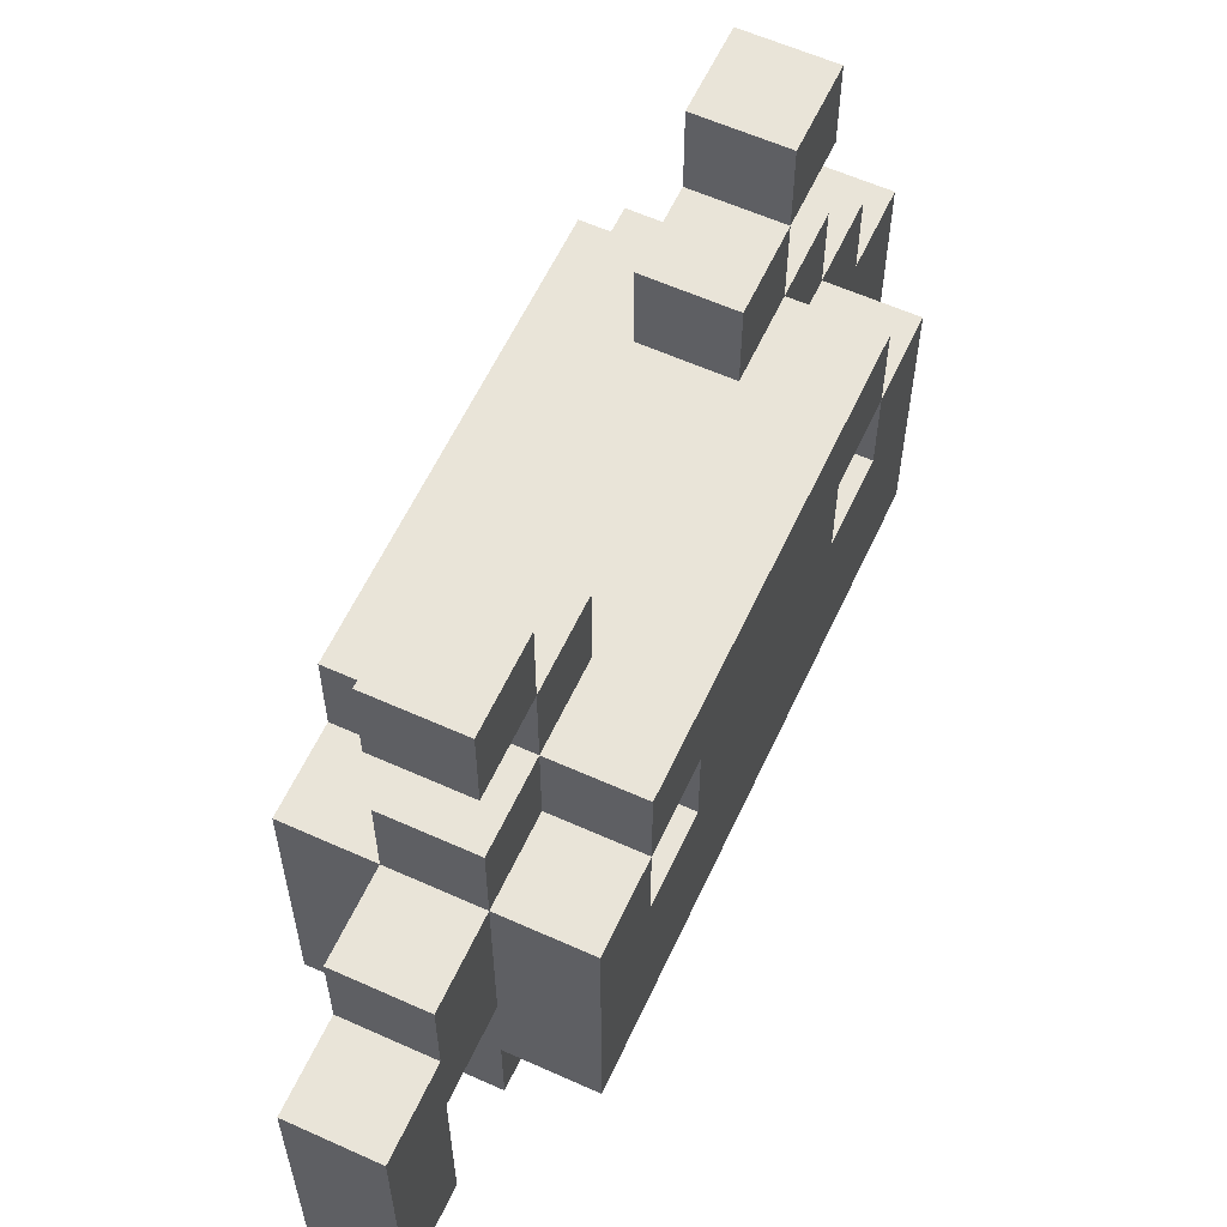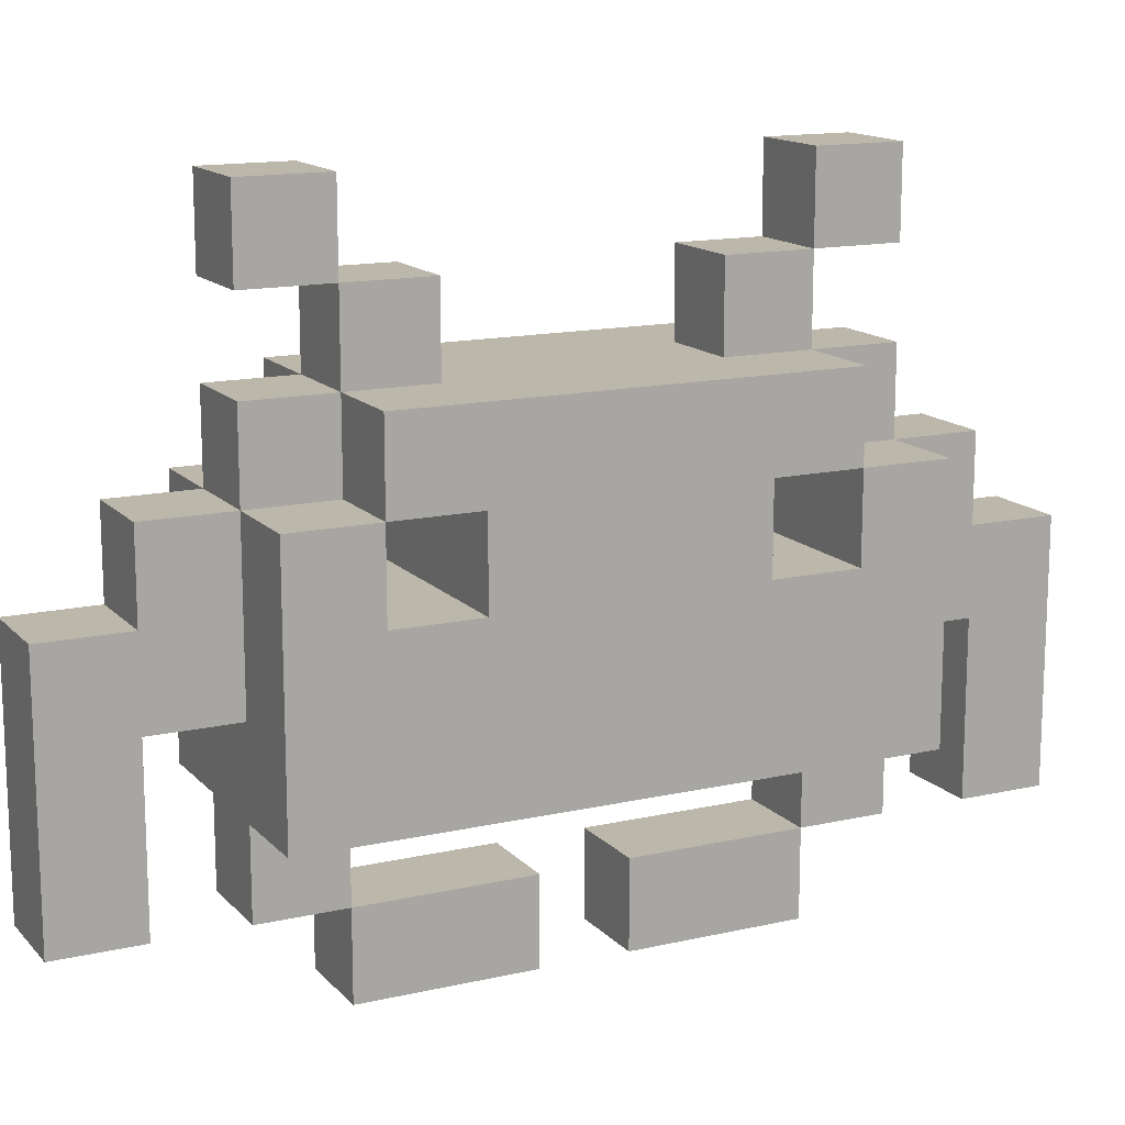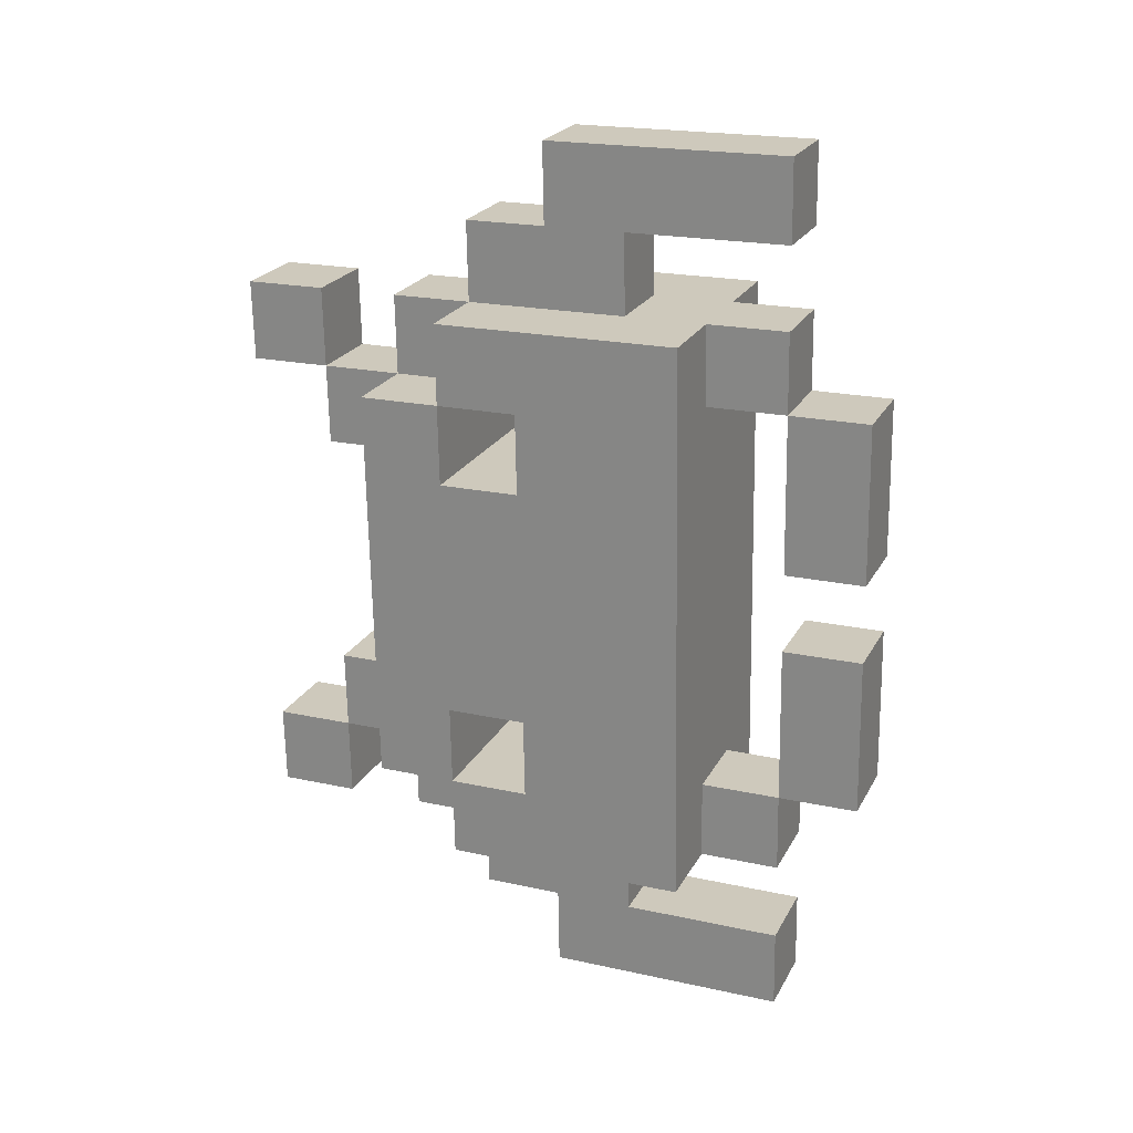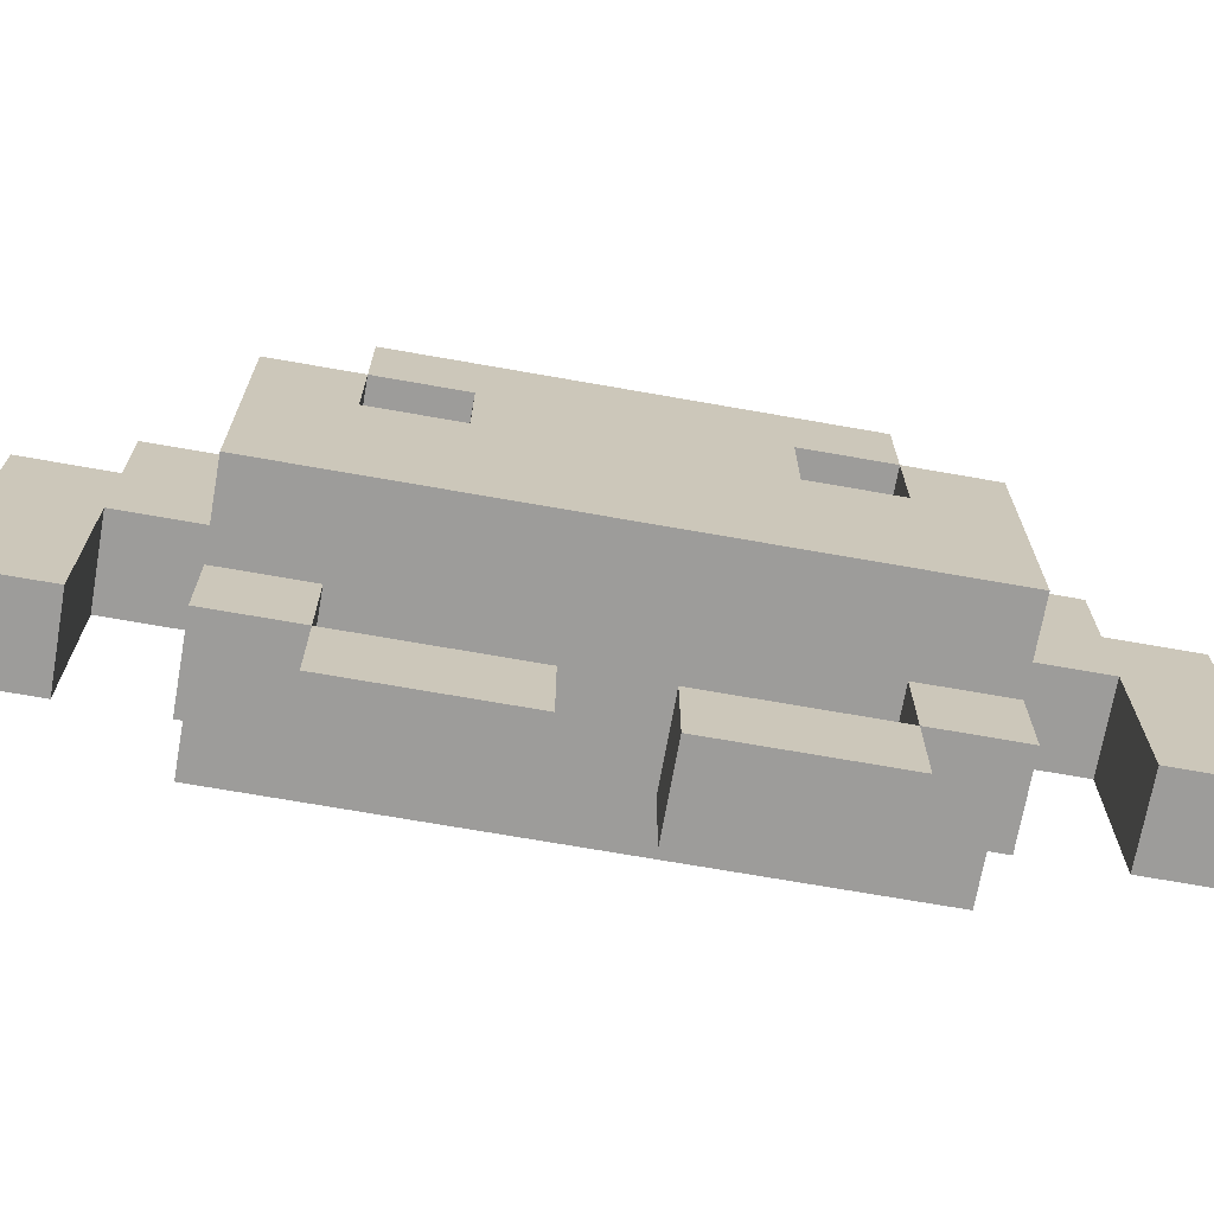
<metadata>
{"format":"obj","ext":"obj","renderer":"f3d","projection":"perspective","resolution":1024,"background":"white","views":[{"elev":59.8,"azim":22.2,"up":"+Y"},{"elev":14.4,"azim":60.9,"up":"+Y"},{"elev":20.2,"azim":-68.0,"up":"+Z"},{"elev":-70.1,"azim":-102.6,"up":"+Y"}]}
</metadata>
<code>
o SpaceInvaders
v -0.07482 1.19 -1.641
v 0.2224 0.2975 -1.628
v -0.07482 0.2975 -1.641
v 0.2224 1.19 -1.628
v -0.08824 1.488 -1.344
v 0.209 1.19 -1.331
v -0.08824 1.19 -1.344
v 0.209 1.488 -1.331
v -0.1017 0.595 -1.047
v 0.1956 0.2975 -1.034
v -0.1017 0.2975 -1.047
v 0.1956 0.595 -1.034
v -0.1017 0.8926 -1.047
v -0.3989 0.595 -1.06
v 0.4928 0.595 -1.02
v 0.1956 0.8926 -1.034
v -0.3989 1.488 -1.06
v -0.1017 1.488 -1.047
v 0.1956 1.488 -1.034
v 0.4928 1.488 -1.02
v -0.1017 1.785 -1.047
v 0.1956 1.785 -1.034
v -0.1017 2.38 -1.047
v 0.1956 2.083 -1.034
v -0.1017 2.083 -1.047
v 0.1956 2.38 -1.034
v -0.1151 0.2975 -0.7498
v 0.1821 0 -0.7363
v -0.1151 -0 -0.7498
v 0.1821 0.2975 -0.7363
v -0.4123 1.785 -0.7632
v -0.1151 1.488 -0.7498
v -0.4123 1.488 -0.7632
v -0.1151 1.785 -0.7498
v 0.1821 1.785 -0.7363
v 0.4794 1.488 -0.7229
v 0.1821 1.488 -0.7363
v 0.4794 1.785 -0.7229
v -0.1151 2.083 -0.7498
v 0.1821 2.083 -0.7363
v -0.4257 1.488 -0.4659
v 0.4659 1.19 -0.4257
v -0.4257 1.19 -0.4659
v 0.4659 1.488 -0.4257
v -0.1553 0.2975 0.1419
v 0.1419 0 0.1553
v -0.1553 -0 0.1419
v 0.1419 0.2975 0.1553
v -0.1687 2.083 0.4391
v 0.1285 1.785 0.4525
v -0.1687 1.785 0.4391
v 0.1285 2.083 0.4525
v -0.1821 0.595 0.7363
v 0.1151 0.2975 0.7498
v -0.1821 0.2975 0.7363
v 0.1151 0.595 0.7498
v -0.4794 1.488 0.7229
v 0.4123 1.19 0.7632
v -0.4794 1.19 0.7229
v 0.4123 1.488 0.7632
v -0.1821 2.38 0.7363
v 0.1151 2.083 0.7498
v -0.1821 2.083 0.7363
v 0.1151 2.38 0.7498
v -0.209 0.8926 1.331
v 0.08824 0.2975 1.344
v -0.209 0.2975 1.331
v 0.08824 0.8926 1.344
v -0.08824 0.2975 -1.344
v 0.209 0.2975 -1.331
v -0.08824 0.8926 -1.344
v 0.209 0.8926 -1.331
v -0.1151 0.2975 -0.7498
v 0.1821 0.2975 -0.7363
v -0.1151 0.595 -0.7498
v 0.1821 0.595 -0.7363
v -0.4123 1.19 -0.7632
v 0.4794 1.19 -0.7229
v -0.4123 1.488 -0.7632
v 0.4794 1.488 -0.7229
v -0.1151 2.083 -0.7498
v 0.1821 2.083 -0.7363
v -0.1151 2.38 -0.7498
v 0.1821 2.38 -0.7363
v -0.1285 1.785 -0.4525
v 0.1687 1.785 -0.4391
v -0.1285 2.083 -0.4525
v 0.1687 2.083 -0.4391
v -0.1419 -0 -0.1553
v 0.1553 0 -0.1419
v -0.1419 0.2975 -0.1553
v 0.1553 0.2975 -0.1419
v -0.4659 1.19 0.4257
v 0.4257 1.19 0.4659
v -0.4659 1.488 0.4257
v 0.4257 1.488 0.4659
v -0.1821 -0 0.7363
v 0.1151 0 0.7498
v -0.1821 0.2975 0.7363
v 0.1151 0.2975 0.7498
v -0.4794 1.488 0.7229
v -0.1821 1.488 0.7363
v -0.4794 1.785 0.7229
v -0.1821 1.785 0.7363
v 0.1151 1.488 0.7498
v 0.4123 1.488 0.7632
v 0.1151 1.785 0.7498
v 0.4123 1.785 0.7632
v -0.1821 2.083 0.7363
v 0.1151 2.083 0.7498
v -0.1956 0.2975 1.034
v 0.1017 0.2975 1.047
v -0.1956 0.595 1.034
v 0.1017 0.595 1.047
v -0.4928 0.595 1.02
v -0.1956 0.8926 1.034
v 0.3989 0.595 1.06
v 0.1017 0.8926 1.047
v -0.4928 1.488 1.02
v -0.1956 1.488 1.034
v 0.1017 1.488 1.047
v 0.3989 1.488 1.06
v -0.1956 1.785 1.034
v 0.1017 1.785 1.047
v -0.1956 2.083 1.034
v 0.1017 2.083 1.047
v -0.1956 2.38 1.034
v 0.1017 2.38 1.047
v -0.209 1.19 1.331
v 0.08824 1.19 1.344
v -0.209 1.488 1.331
v 0.08824 1.488 1.344
v -0.2224 0.2975 1.628
v 0.07482 0.2975 1.641
v -0.2224 1.19 1.628
v 0.07482 1.19 1.641
v -0.4123 1.19 -0.7632
v -0.3989 1.488 -1.06
v -0.3989 0.595 -1.06
v -0.4123 1.488 -0.7632
v -0.4257 1.19 -0.4659
v -0.4257 1.488 -0.4659
v -0.4123 1.785 -0.7632
v -0.4659 1.19 0.4257
v -0.4659 1.488 0.4257
v -0.4794 1.19 0.7229
v -0.4794 1.488 0.7229
v -0.4794 1.785 0.7229
v -0.4928 0.595 1.02
v -0.4928 1.488 1.02
v -0.08824 0.2975 -1.344
v -0.07482 1.19 -1.641
v -0.07482 0.2975 -1.641
v -0.08824 0.8926 -1.344
v -0.08824 1.19 -1.344
v -0.1017 0.8926 -1.047
v -0.08824 1.488 -1.344
v -0.1017 1.488 -1.047
v -0.1151 0.2975 -0.7498
v -0.1017 0.595 -1.047
v -0.1017 0.2975 -1.047
v -0.1151 0.595 -0.7498
v -0.1151 1.488 -0.7498
v -0.1017 1.785 -1.047
v -0.1151 1.785 -0.7498
v -0.1151 2.083 -0.7498
v -0.1017 2.38 -1.047
v -0.1017 2.083 -1.047
v -0.1151 2.38 -0.7498
v -0.1285 1.785 -0.4525
v -0.1285 2.083 -0.4525
v -0.1419 -0 -0.1553
v -0.1151 -0 -0.7498
v -0.1419 0.2975 -0.1553
v -0.1821 -0 0.7363
v -0.1553 0.2975 0.1419
v -0.1553 -0 0.1419
v -0.1821 0.2975 0.7363
v -0.1821 1.785 0.7363
v -0.1687 2.083 0.4391
v -0.1687 1.785 0.4391
v -0.1821 2.083 0.7363
v -0.1956 0.2975 1.034
v -0.1821 0.595 0.7363
v -0.1956 0.595 1.034
v -0.1956 1.488 1.034
v -0.1821 1.488 0.7363
v -0.1956 1.785 1.034
v -0.1956 2.083 1.034
v -0.1821 2.38 0.7363
v -0.1956 2.38 1.034
v -0.209 0.8926 1.331
v -0.1956 0.8926 1.034
v -0.209 1.19 1.331
v -0.209 1.488 1.331
v -0.2224 0.2975 1.628
v -0.209 0.2975 1.331
v -0.2224 1.19 1.628
v 0.2224 0.2975 -1.628
v 0.2224 1.19 -1.628
v 0.209 0.2975 -1.331
v 0.209 0.8926 -1.331
v 0.209 1.19 -1.331
v 0.209 1.488 -1.331
v 0.1956 0.8926 -1.034
v 0.1956 1.488 -1.034
v 0.1956 0.2975 -1.034
v 0.1956 0.595 -1.034
v 0.1821 0.2975 -0.7363
v 0.1821 0.595 -0.7363
v 0.1956 1.785 -1.034
v 0.1821 1.488 -0.7363
v 0.1821 1.785 -0.7363
v 0.1956 2.083 -1.034
v 0.1956 2.38 -1.034
v 0.1821 2.083 -0.7363
v 0.1821 2.38 -0.7363
v 0.1687 1.785 -0.4391
v 0.1687 2.083 -0.4391
v 0.1821 0 -0.7363
v 0.1553 0 -0.1419
v 0.1553 0.2975 -0.1419
v 0.1419 0 0.1553
v 0.1419 0.2975 0.1553
v 0.1151 0 0.7498
v 0.1151 0.2975 0.7498
v 0.1285 1.785 0.4525
v 0.1285 2.083 0.4525
v 0.1151 1.785 0.7498
v 0.1151 2.083 0.7498
v 0.1151 0.595 0.7498
v 0.1017 0.2975 1.047
v 0.1017 0.595 1.047
v 0.1151 1.488 0.7498
v 0.1017 1.488 1.047
v 0.1017 1.785 1.047
v 0.1151 2.38 0.7498
v 0.1017 2.083 1.047
v 0.1017 2.38 1.047
v 0.1017 0.8926 1.047
v 0.08824 0.8926 1.344
v 0.08824 1.19 1.344
v 0.08824 1.488 1.344
v 0.08824 0.2975 1.344
v 0.07482 0.2975 1.641
v 0.07482 1.19 1.641
v 0.4928 0.595 -1.02
v 0.4928 1.488 -1.02
v 0.4794 1.19 -0.7229
v 0.4794 1.488 -0.7229
v 0.4659 1.19 -0.4257
v 0.4794 1.785 -0.7229
v 0.4659 1.488 -0.4257
v 0.4257 1.19 0.4659
v 0.4257 1.488 0.4659
v 0.4123 1.19 0.7632
v 0.4123 1.488 0.7632
v 0.4123 1.785 0.7632
v 0.3989 0.595 1.06
v 0.3989 1.488 1.06
v 0.1821 0 -0.7363
v -0.1419 -0 -0.1553
v -0.1151 -0 -0.7498
v 0.1553 0 -0.1419
v 0.1419 0 0.1553
v -0.1821 -0 0.7363
v -0.1553 -0 0.1419
v 0.1151 0 0.7498
v 0.2224 0.2975 -1.628
v -0.08824 0.2975 -1.344
v -0.07482 0.2975 -1.641
v 0.209 0.2975 -1.331
v 0.1956 0.2975 -1.034
v -0.1151 0.2975 -0.7498
v -0.1017 0.2975 -1.047
v 0.1821 0.2975 -0.7363
v 0.1151 0.2975 0.7498
v -0.1956 0.2975 1.034
v -0.1821 0.2975 0.7363
v 0.1017 0.2975 1.047
v 0.08824 0.2975 1.344
v -0.2224 0.2975 1.628
v -0.209 0.2975 1.331
v 0.07482 0.2975 1.641
v -0.1017 0.595 -1.047
v -0.4928 0.595 1.02
v -0.3989 0.595 -1.06
v -0.1151 0.595 -0.7498
v -0.1821 0.595 0.7363
v -0.1956 0.595 1.034
v 0.1821 0.595 -0.7363
v 0.1151 0.595 0.7498
v 0.4928 0.595 -1.02
v 0.1956 0.595 -1.034
v 0.1017 0.595 1.047
v 0.3989 0.595 1.06
v 0.209 0.8926 -1.331
v -0.1017 0.8926 -1.047
v -0.08824 0.8926 -1.344
v 0.1956 0.8926 -1.034
v 0.1017 0.8926 1.047
v -0.209 0.8926 1.331
v -0.1956 0.8926 1.034
v 0.08824 0.8926 1.344
v 0.4794 1.488 -0.7229
v -0.4257 1.488 -0.4659
v -0.4123 1.488 -0.7632
v 0.4659 1.488 -0.4257
v 0.4257 1.488 0.4659
v -0.4794 1.488 0.7229
v -0.4659 1.488 0.4257
v 0.4123 1.488 0.7632
v 0.1956 2.083 -1.034
v -0.1151 2.083 -0.7498
v -0.1017 2.083 -1.047
v 0.1821 2.083 -0.7363
v 0.1151 2.083 0.7498
v -0.1956 2.083 1.034
v -0.1821 2.083 0.7363
v 0.1017 2.083 1.047
v -0.1151 0.2975 -0.7498
v -0.1419 0.2975 -0.1553
v 0.1821 0.2975 -0.7363
v 0.1553 0.2975 -0.1419
v -0.1553 0.2975 0.1419
v -0.1821 0.2975 0.7363
v 0.1419 0.2975 0.1553
v 0.1151 0.2975 0.7498
v -0.07482 1.19 -1.641
v -0.08824 1.19 -1.344
v 0.2224 1.19 -1.628
v 0.209 1.19 -1.331
v -0.209 1.19 1.331
v -0.2224 1.19 1.628
v 0.08824 1.19 1.344
v 0.07482 1.19 1.641
v -0.4123 1.19 -0.7632
v -0.4257 1.19 -0.4659
v 0.4794 1.19 -0.7229
v 0.4659 1.19 -0.4257
v -0.4659 1.19 0.4257
v -0.4794 1.19 0.7229
v 0.4257 1.19 0.4659
v 0.4123 1.19 0.7632
v -0.3989 1.488 -1.06
v -0.4123 1.488 -0.7632
v -0.1017 1.488 -1.047
v -0.1151 1.488 -0.7498
v -0.4794 1.488 0.7229
v -0.4928 1.488 1.02
v -0.1821 1.488 0.7363
v -0.1956 1.488 1.034
v -0.08824 1.488 -1.344
v 0.209 1.488 -1.331
v 0.1956 1.488 -1.034
v -0.209 1.488 1.331
v 0.1017 1.488 1.047
v 0.08824 1.488 1.344
v 0.1821 1.488 -0.7363
v 0.4928 1.488 -1.02
v 0.4794 1.488 -0.7229
v 0.1151 1.488 0.7498
v 0.4123 1.488 0.7632
v 0.3989 1.488 1.06
v -0.4123 1.785 -0.7632
v -0.4794 1.785 0.7229
v -0.1151 1.785 -0.7498
v -0.1285 1.785 -0.4525
v -0.1687 1.785 0.4391
v -0.1821 1.785 0.7363
v -0.1017 1.785 -1.047
v 0.1956 1.785 -1.034
v 0.1821 1.785 -0.7363
v 0.1687 1.785 -0.4391
v 0.1285 1.785 0.4525
v -0.1956 1.785 1.034
v 0.1151 1.785 0.7498
v 0.1017 1.785 1.047
v 0.4794 1.785 -0.7229
v 0.4123 1.785 0.7632
v -0.1151 2.083 -0.7498
v -0.1285 2.083 -0.4525
v 0.1821 2.083 -0.7363
v 0.1687 2.083 -0.4391
v -0.1687 2.083 0.4391
v -0.1821 2.083 0.7363
v 0.1285 2.083 0.4525
v 0.1151 2.083 0.7498
v -0.1017 2.38 -1.047
v -0.1151 2.38 -0.7498
v 0.1956 2.38 -1.034
v 0.1821 2.38 -0.7363
v -0.1821 2.38 0.7363
v -0.1956 2.38 1.034
v 0.1151 2.38 0.7498
v 0.1017 2.38 1.047
f 1 2 3
f 4 2 1
f 5 6 7
f 8 6 5
f 9 10 11
f 12 10 9
f 13 9 14
f 13 15 12
f 13 12 9
f 16 15 13
f 17 13 14
f 18 13 17
f 19 15 16
f 20 15 19
f 21 19 18
f 22 19 21
f 23 24 25
f 26 24 23
f 27 28 29
f 30 28 27
f 31 32 33
f 34 32 31
f 35 36 37
f 38 36 35
f 39 35 34
f 40 35 39
f 41 42 43
f 44 42 41
f 45 46 47
f 48 46 45
f 49 50 51
f 52 50 49
f 53 54 55
f 56 54 53
f 57 58 59
f 60 58 57
f 61 62 63
f 64 62 61
f 65 66 67
f 68 66 65
f 69 70 71
f 71 70 72
f 73 74 75
f 75 74 76
f 77 78 79
f 79 78 80
f 81 82 83
f 83 82 84
f 85 86 87
f 87 86 88
f 89 90 91
f 91 90 92
f 93 94 95
f 95 94 96
f 97 98 99
f 99 98 100
f 101 102 103
f 103 102 104
f 105 106 107
f 107 106 108
f 104 107 109
f 109 107 110
f 111 112 113
f 113 112 114
f 115 113 116
f 114 117 116
f 113 114 116
f 116 117 118
f 115 116 119
f 119 116 120
f 118 117 121
f 121 117 122
f 120 121 123
f 123 121 124
f 125 126 127
f 127 126 128
f 129 130 131
f 131 130 132
f 133 134 135
f 135 134 136
f 137 138 139
f 140 138 137
f 141 137 139
f 142 143 140
f 144 141 139
f 144 142 141
f 145 143 142
f 145 142 144
f 146 144 139
f 147 143 145
f 148 143 147
f 149 146 139
f 149 147 146
f 150 147 149
f 151 152 153
f 154 152 151
f 155 152 154
f 156 157 155
f 156 155 154
f 158 157 156
f 159 160 161
f 162 160 159
f 163 164 158
f 165 164 163
f 166 167 168
f 169 167 166
f 170 166 165
f 171 166 170
f 172 159 173
f 174 159 172
f 175 176 177
f 178 176 175
f 179 180 181
f 182 180 179
f 183 184 178
f 185 184 183
f 186 179 187
f 188 179 186
f 189 190 182
f 191 190 189
f 192 186 193
f 194 186 192
f 195 186 194
f 196 192 197
f 196 194 192
f 198 194 196
f 199 200 201
f 201 200 202
f 202 200 203
f 203 204 205
f 202 203 205
f 205 204 206
f 207 208 209
f 209 208 210
f 206 211 212
f 212 211 213
f 214 215 216
f 216 215 217
f 213 216 218
f 218 216 219
f 220 209 221
f 221 209 222
f 223 224 225
f 225 224 226
f 227 228 229
f 229 228 230
f 226 231 232
f 232 231 233
f 234 229 235
f 235 229 236
f 230 237 238
f 238 237 239
f 240 235 241
f 241 235 242
f 242 235 243
f 244 241 245
f 241 242 245
f 245 242 246
f 247 248 249
f 249 248 250
f 247 249 251
f 250 252 253
f 247 251 254
f 251 253 254
f 253 252 255
f 254 253 255
f 247 254 256
f 255 252 257
f 257 252 258
f 247 256 259
f 256 257 259
f 259 257 260
f 261 262 263
f 264 262 261
f 265 266 267
f 268 266 265
f 269 270 271
f 272 270 269
f 273 274 275
f 276 274 273
f 277 278 279
f 280 278 277
f 281 282 283
f 284 282 281
f 285 286 287
f 288 286 285
f 289 286 288
f 290 286 289
f 291 289 288
f 292 289 291
f 293 291 294
f 293 295 292
f 293 292 291
f 296 295 293
f 297 298 299
f 300 298 297
f 301 302 303
f 304 302 301
f 305 306 307
f 308 306 305
f 309 310 311
f 312 310 309
f 313 314 315
f 316 314 313
f 317 318 319
f 320 318 317
f 321 322 323
f 323 322 324
f 325 326 327
f 327 326 328
f 329 330 331
f 331 330 332
f 333 334 335
f 335 334 336
f 337 338 339
f 339 338 340
f 341 342 343
f 343 342 344
f 345 346 347
f 347 346 348
f 349 350 351
f 351 350 352
f 353 347 354
f 354 347 355
f 352 356 357
f 357 356 358
f 355 359 360
f 360 359 361
f 362 357 363
f 363 357 364
f 365 366 367
f 367 366 368
f 368 366 369
f 369 366 370
f 371 367 372
f 372 367 373
f 368 369 374
f 374 369 375
f 370 376 377
f 377 376 378
f 374 375 379
f 375 377 379
f 373 374 379
f 379 377 380
f 381 382 383
f 383 382 384
f 385 386 387
f 387 386 388
f 389 390 391
f 391 390 392
f 393 394 395
f 395 394 396

</code>
